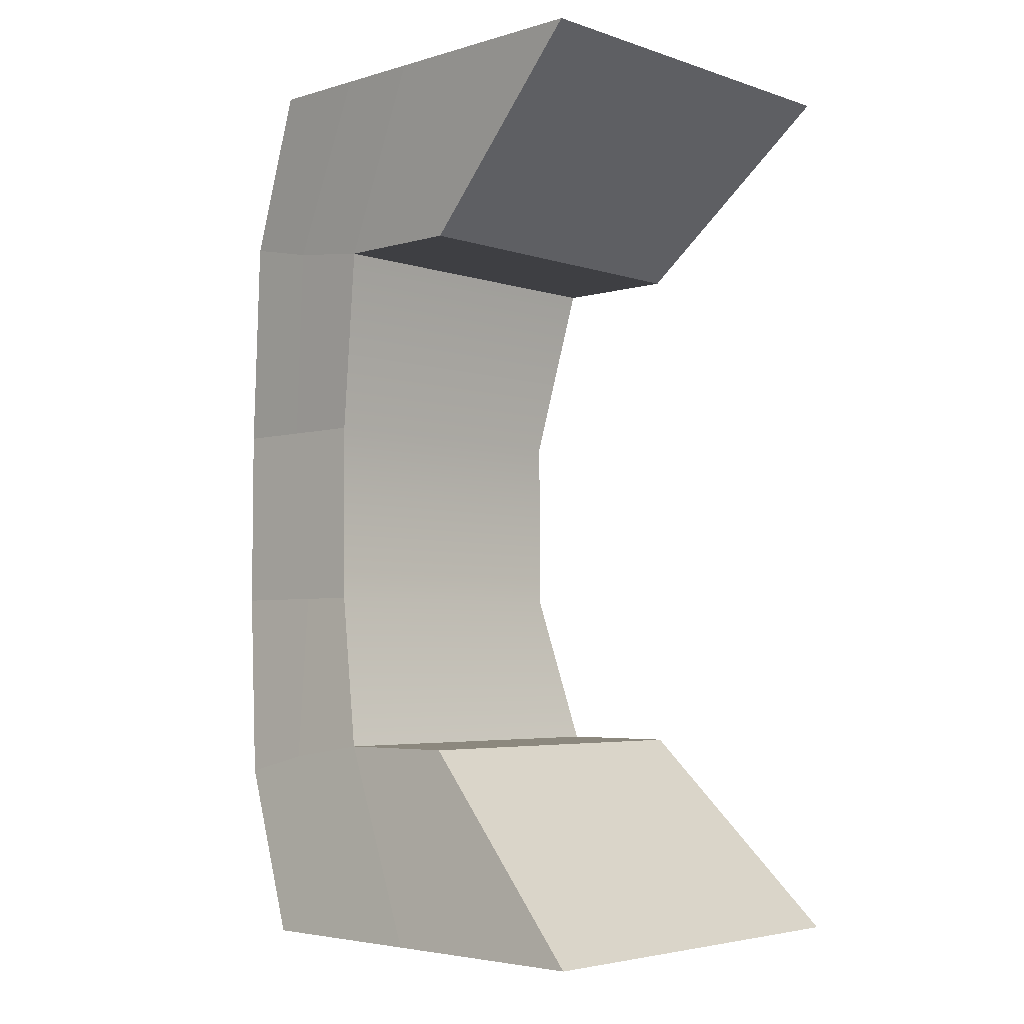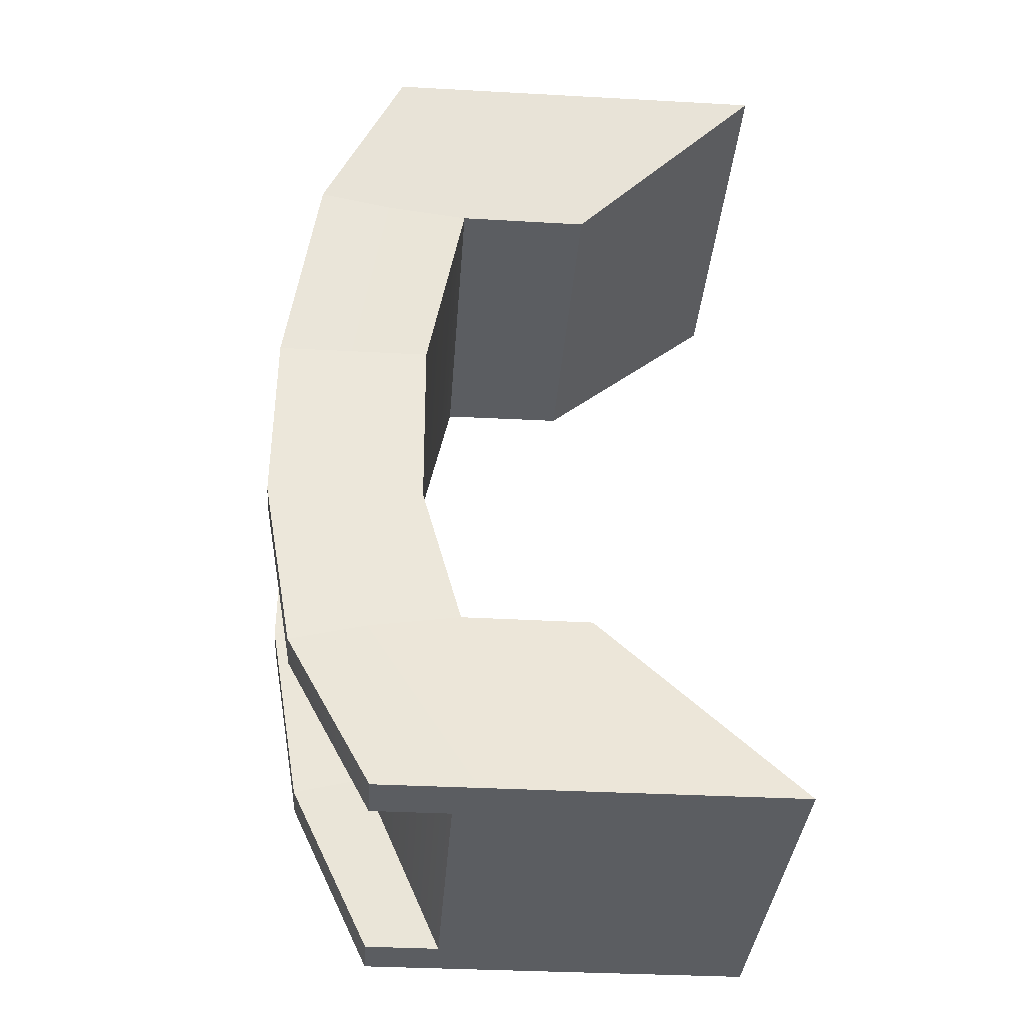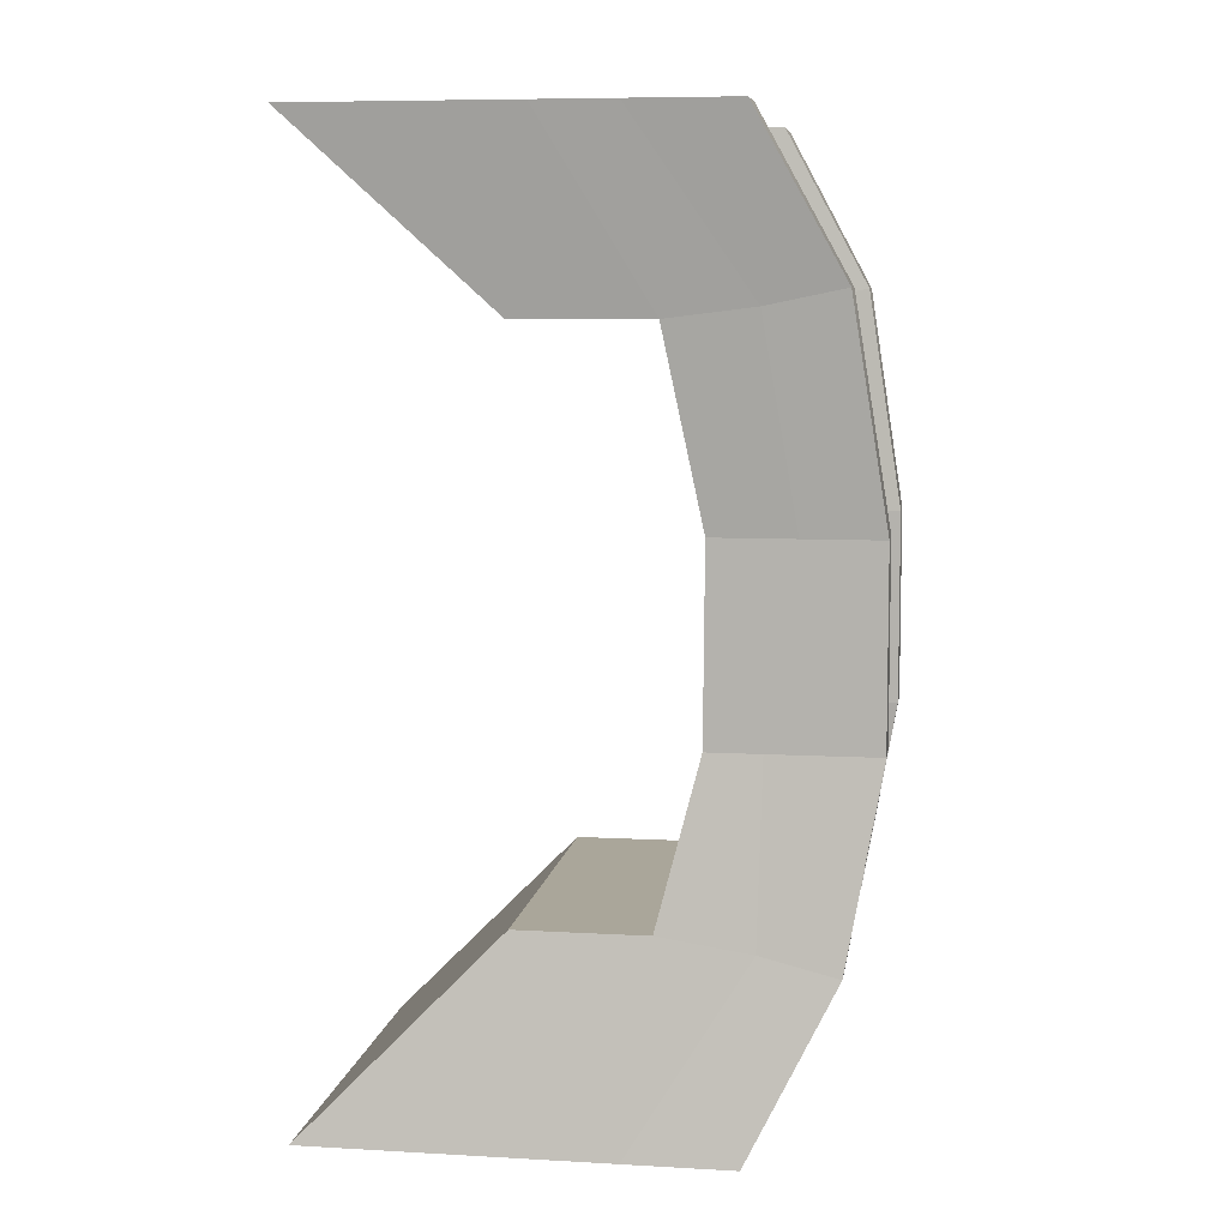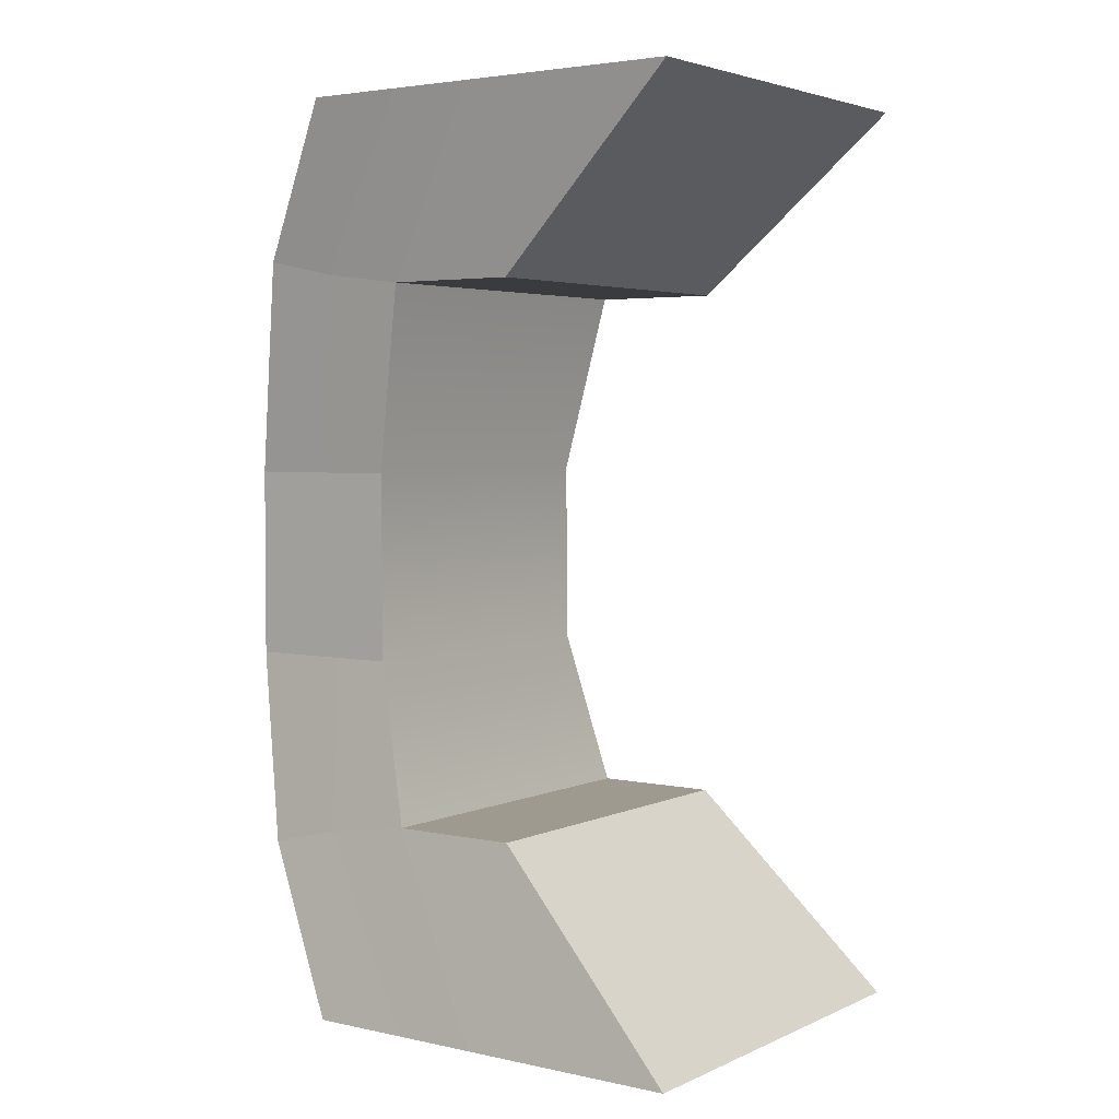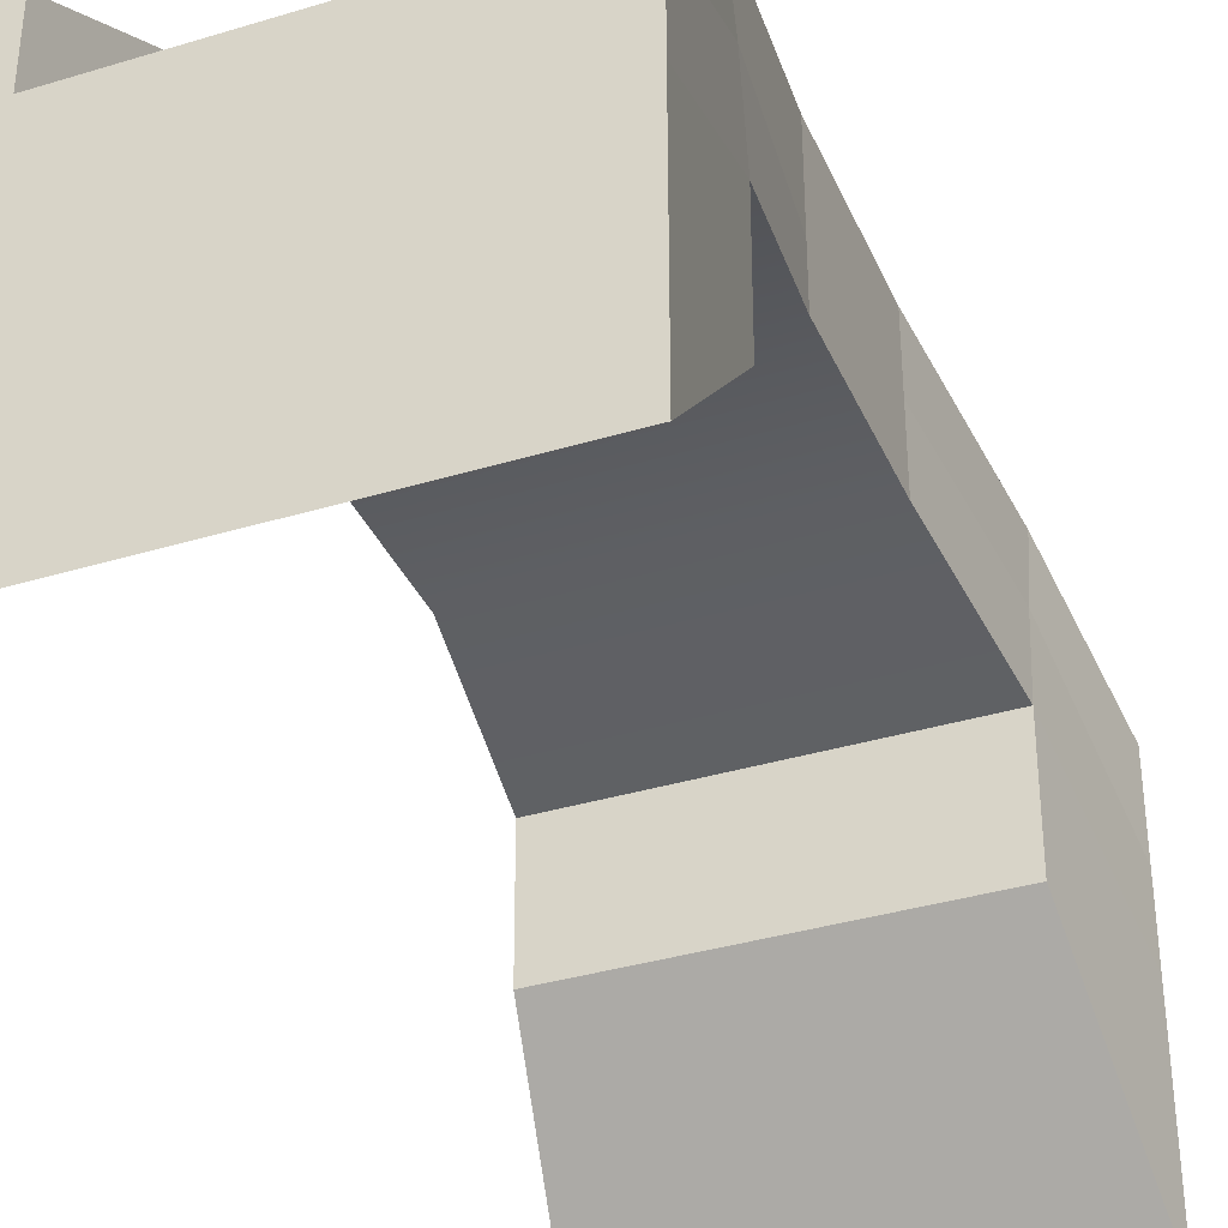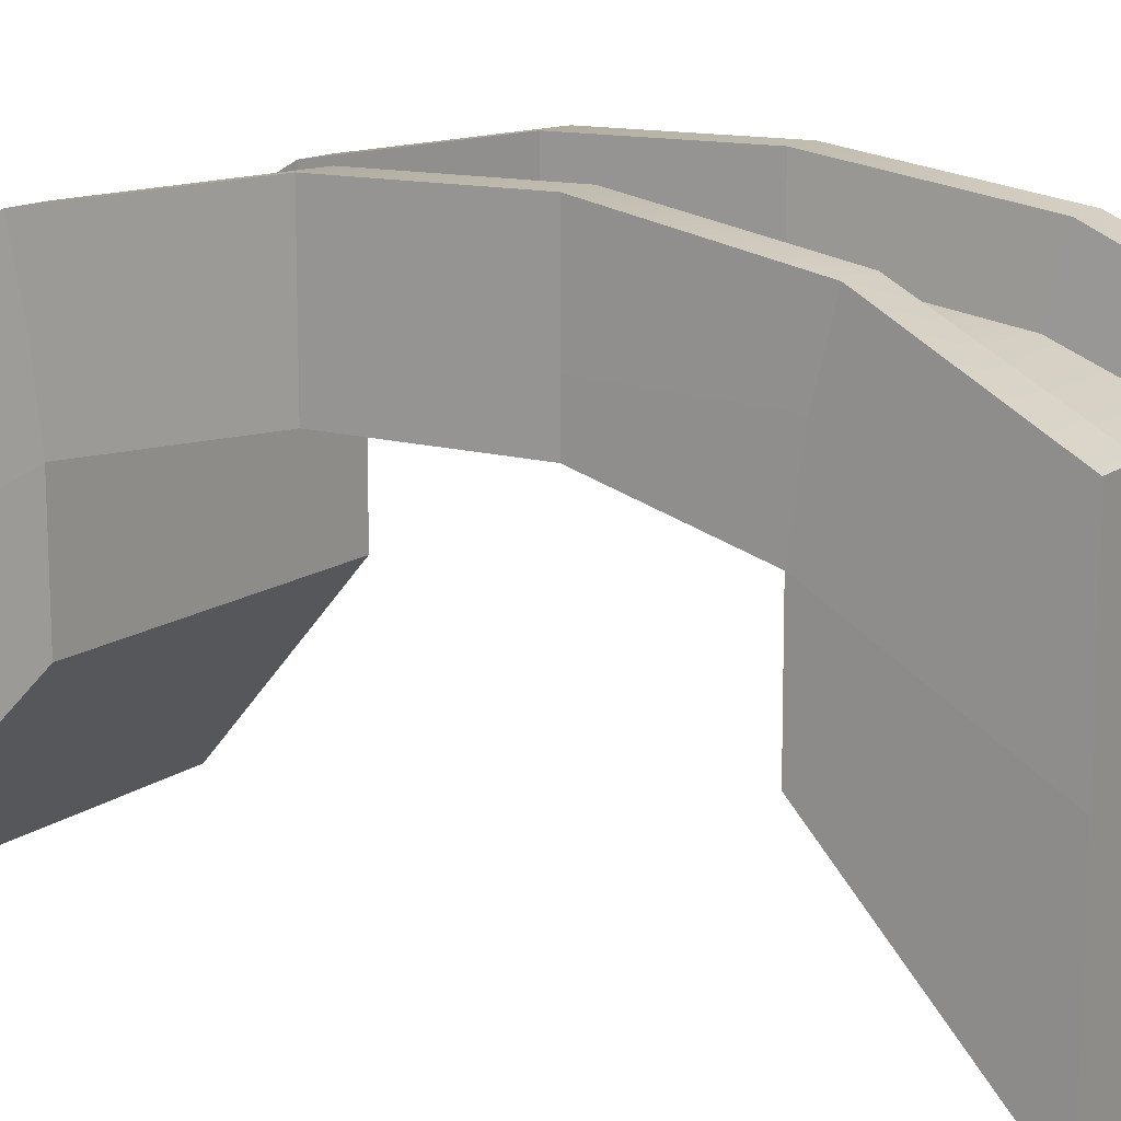
<metadata>
{"format":"obj","ext":"obj","renderer":"f3d","projection":"perspective","resolution":1024,"background":"white","views":[{"elev":-4.3,"azim":-46.7,"up":"+Z"},{"elev":-35.7,"azim":-94.1,"up":"+Z"},{"elev":7.8,"azim":98.9,"up":"+Z"},{"elev":3.7,"azim":-54.5,"up":"+Z"},{"elev":-36.2,"azim":-158.4,"up":"+Y"},{"elev":13.3,"azim":121.6,"up":"+Y"}]}
</metadata>
<code>
v -117.8 2.057 241
v -117.8 2.057 759
v 117.8 -1.863 241
v 117.8 -1.863 759
v -102.1 63.28 662.7
v 102.1 63.28 662.7
v -90.37 81.93 551
v 90.37 81.93 551
v -90.37 69.37 444.6
v 90.37 65.45 444.6
v -102.1 63.69 346.1
v 102.1 63.69 346.1
v -117.8 -45.91 241
v 117.8 -45.91 241
v -117.8 -45.91 759
v 117.8 -45.91 759
v -102.1 14.87 656.6
v 102.1 14.87 656.6
v -90.37 36.19 551
v 90.37 36.19 551
v -90.37 35.36 444.6
v 90.37 35.36 444.6
v -102.1 12.45 353.7
v 102.1 12.45 353.7
v 67.61 81.93 551
v 76.41 63.28 662.7
v 88.13 14.8 759
v 88.13 14.8 241
v 76.41 63.69 346.1
v 67.61 82.12 444.6
v -67.61 81.93 551
v -76.41 63.28 662.7
v -88.13 14.8 759
v -88.13 14.8 241
v -76.41 63.69 346.1
v -67.61 82.12 444.6
v -117.8 58.21 241
v -88.13 58.21 241
v -117.8 58.21 759
v -88.13 58.21 759
v -102.1 106.1 671.6
v -76.41 106.1 671.6
v -90.37 125.3 551
v -67.61 125.3 551
v -90.37 125.5 444.6
v -67.61 125.5 444.6
v -102.1 106.3 335.5
v -76.41 106.3 335.5
v 67.61 125.3 551
v 90.37 125.3 551
v 76.41 106.1 671.6
v 102.1 106.1 671.6
v 88.13 58.21 759
v 117.8 58.21 759
v 117.8 58.21 241
v 88.13 58.21 241
v 76.41 106.3 335.5
v 102.1 106.3 335.5
v 67.61 125.5 444.6
v 90.37 125.5 444.6
v -117.8 -171.4 759
v -101.8 -60.43 656.6
v 101.8 -60.43 656.6
v 117.8 -171.4 759
v -101.8 -60.49 353.7
v -117.8 -171.4 241
v 117.8 -171.4 241
v 101.8 -60.49 353.7
f 38 37 47 48
f 40 42 41 39
f 42 44 43 41
f 44 46 45 43
f 46 48 47 45
f 14 3 12 24
f 15 2 5 17
f 18 6 4 16
f 17 5 7 19
f 20 8 6 18
f 19 7 9 21
f 22 10 8 20
f 21 9 11 23
f 24 12 10 22
f 13 23 11 1
f 50 49 51 52
f 52 51 53 54
f 16 4 15
f 4 27 15
f 2 15 33
f 27 33 15
f 63 64 61 62
f 20 18 17 19
f 22 20 19 21
f 24 22 21 23
f 67 68 65 66
f 3 14 28
f 14 13 28
f 1 34 13
f 34 28 13
f 55 56 57 58
f 58 57 59 60
f 60 59 49 50
f 25 31 32 26
f 26 32 33 27
f 28 34 35 29
f 29 35 36 30
f 30 36 31 25
f 37 1 11 47
f 34 1 37 38
f 2 33 40 39
f 40 33 32 42
f 39 41 5 2
f 42 32 31 44
f 41 43 7 5
f 44 31 36 46
f 43 45 9 7
f 46 36 35 48
f 45 47 11 9
f 38 48 35 34
f 49 25 26 51
f 50 52 6 8
f 51 26 27 53
f 27 4 54 53
f 52 54 4 6
f 3 28 56 55
f 56 28 29 57
f 55 58 12 3
f 57 29 30 59
f 58 60 10 12
f 59 30 25 49
f 60 50 8 10
f 15 17 62 61
f 63 62 17 18
f 18 16 64 63
f 64 16 15 61
f 23 13 66 65
f 67 66 13 14
f 14 24 68 67
f 68 24 23 65

</code>
